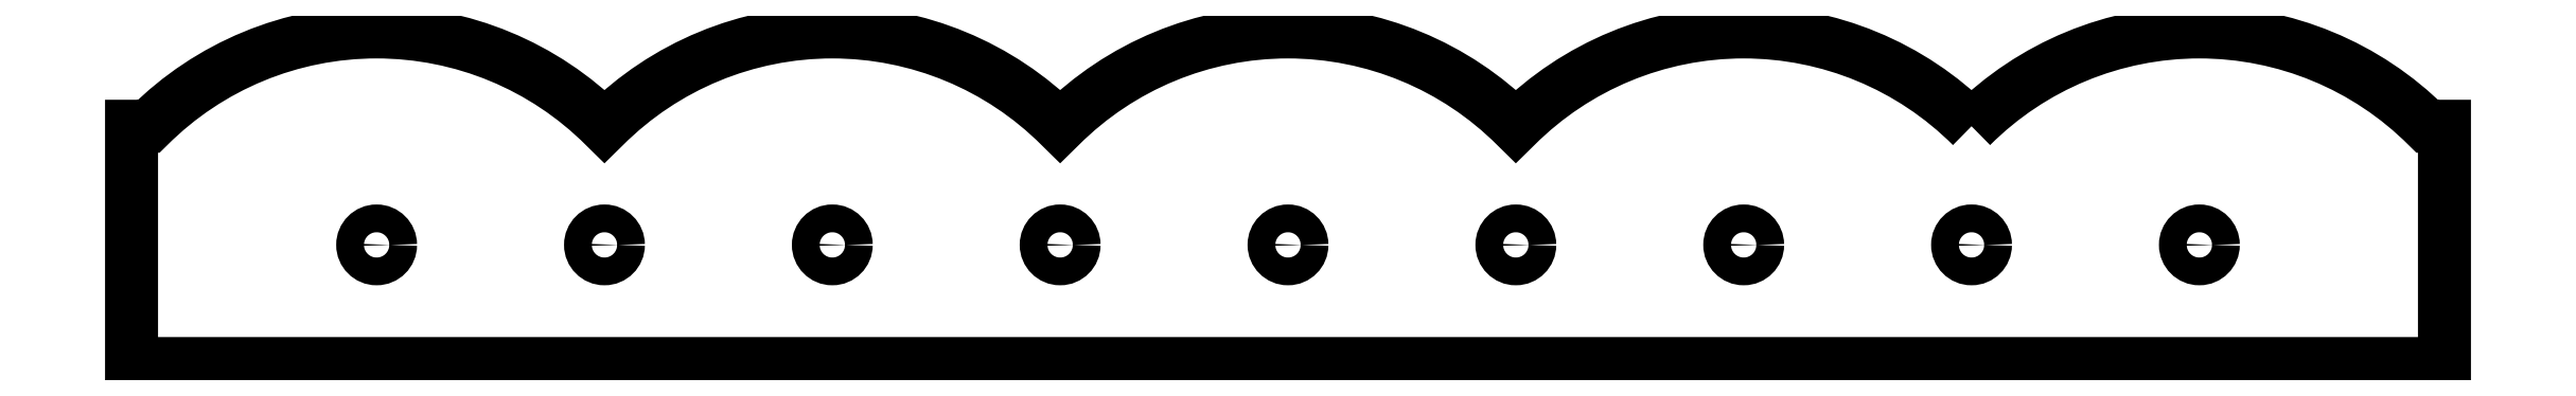
<metadata>
{"format":"dxf","ext":"dxf","renderer":"ezdxf+matplotlib","layout":"modelspace","background":"white","min_lineweight":24,"dpi":150}
</metadata>
<code>
0
SECTION
2
ENTITIES
0
CIRCLE
8
0
10
-134.3
20
17.51
30
0
40
2.05
0
CIRCLE
8
0
10
134.3
20
17.51
30
0
40
2.05
0
CIRCLE
8
0
10
-100.7
20
17.51
30
0
40
2.05
0
CIRCLE
8
0
10
67.16
20
17.51
30
0
40
2.05
0
CIRCLE
8
0
10
-1.24e-14
20
17.51
30
0
40
2.05
0
CIRCLE
8
0
10
-67.16
20
17.51
30
0
40
2.05
0
CIRCLE
8
0
10
100.7
20
17.51
30
0
40
2.05
0
CIRCLE
8
0
10
33.58
20
17.51
30
0
40
2.05
0
CIRCLE
8
0
10
-33.58
20
17.51
30
0
40
2.05
0
LWPOLYLINE
8
0
90
10
70
1
43
0
10
100.7
20
35.02
42
-0.4142
10
167.9
20
35.02
10
170.4
20
35.02
10
170.4
20
0
10
-170.4
20
0
10
-170.4
20
35.02
10
-167.9
20
35.02
42
-0.4142
10
-100.7
20
35.02
42
-0.4142
10
-33.58
20
35.02
42
-0.4142
10
33.58
20
35.02
42
-0.4142
0
ENDSEC
0
EOF

</code>
